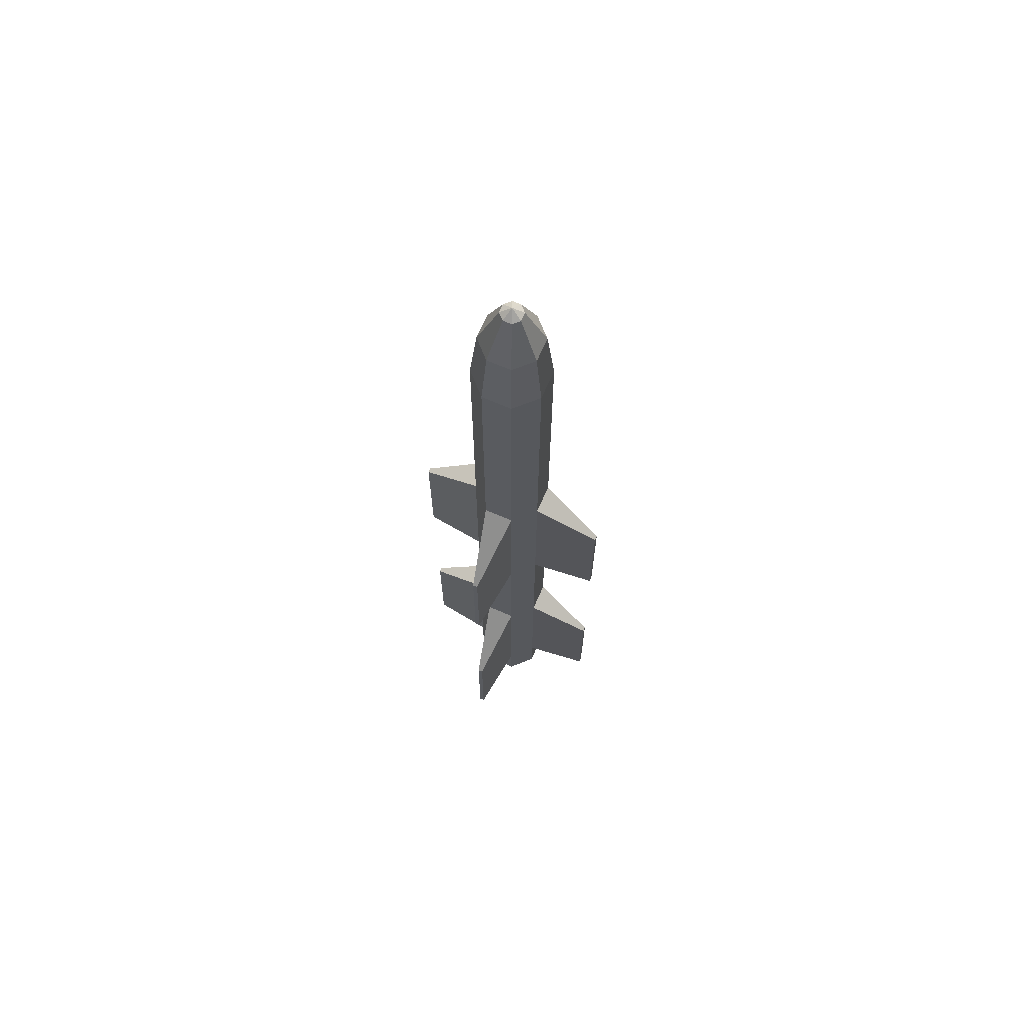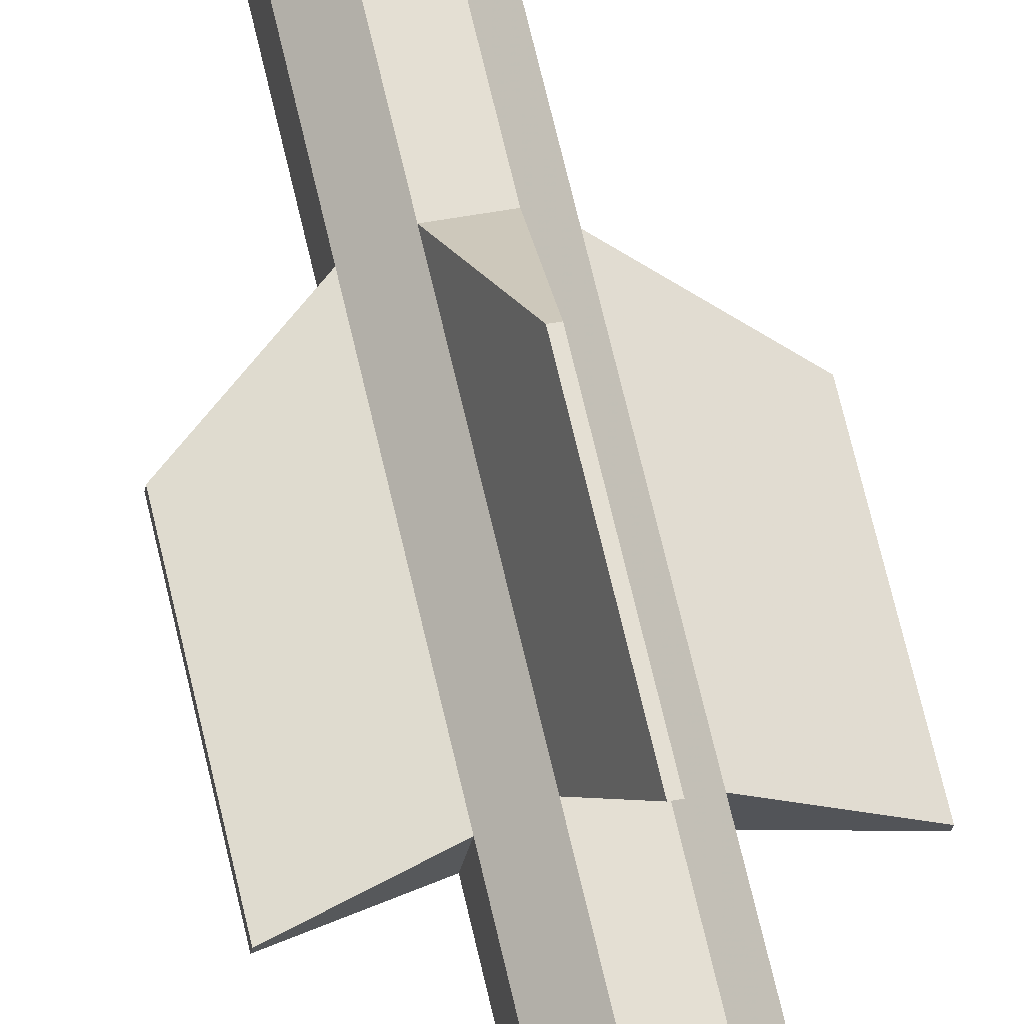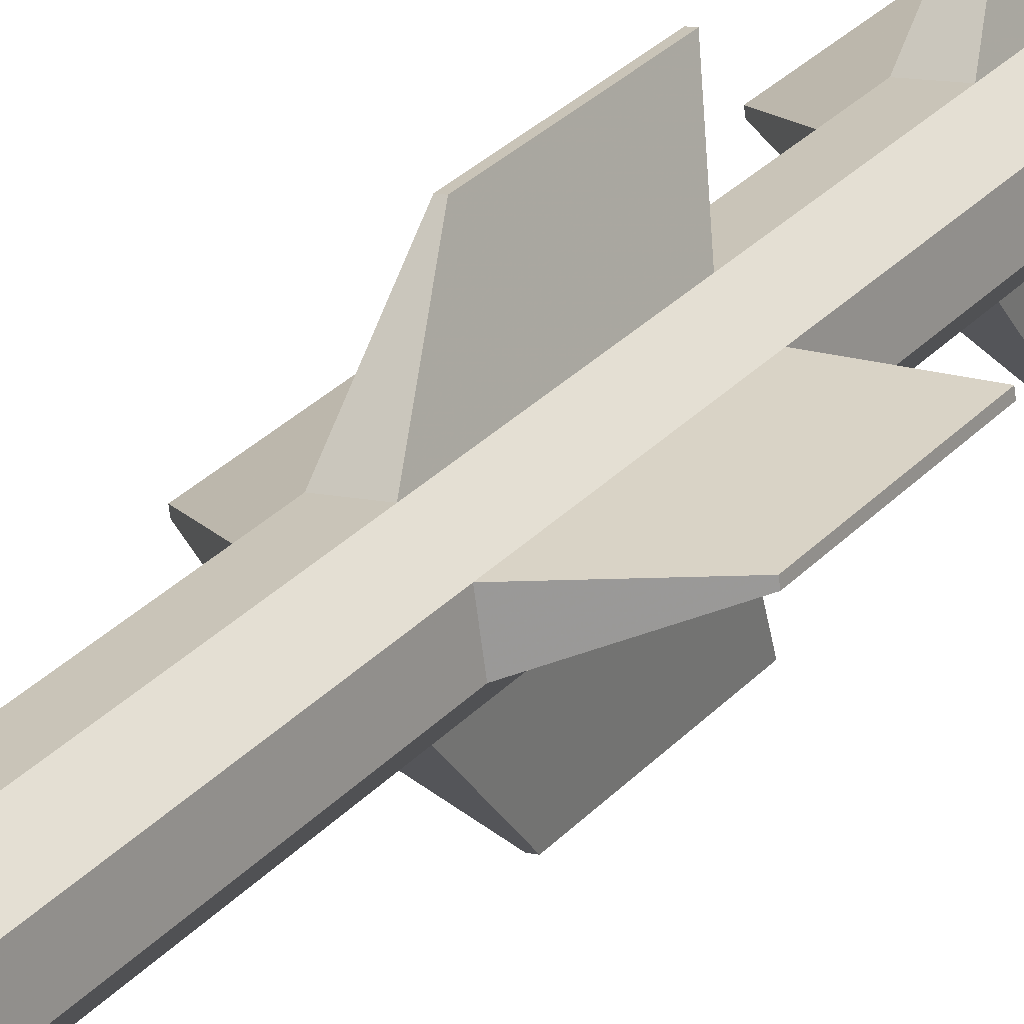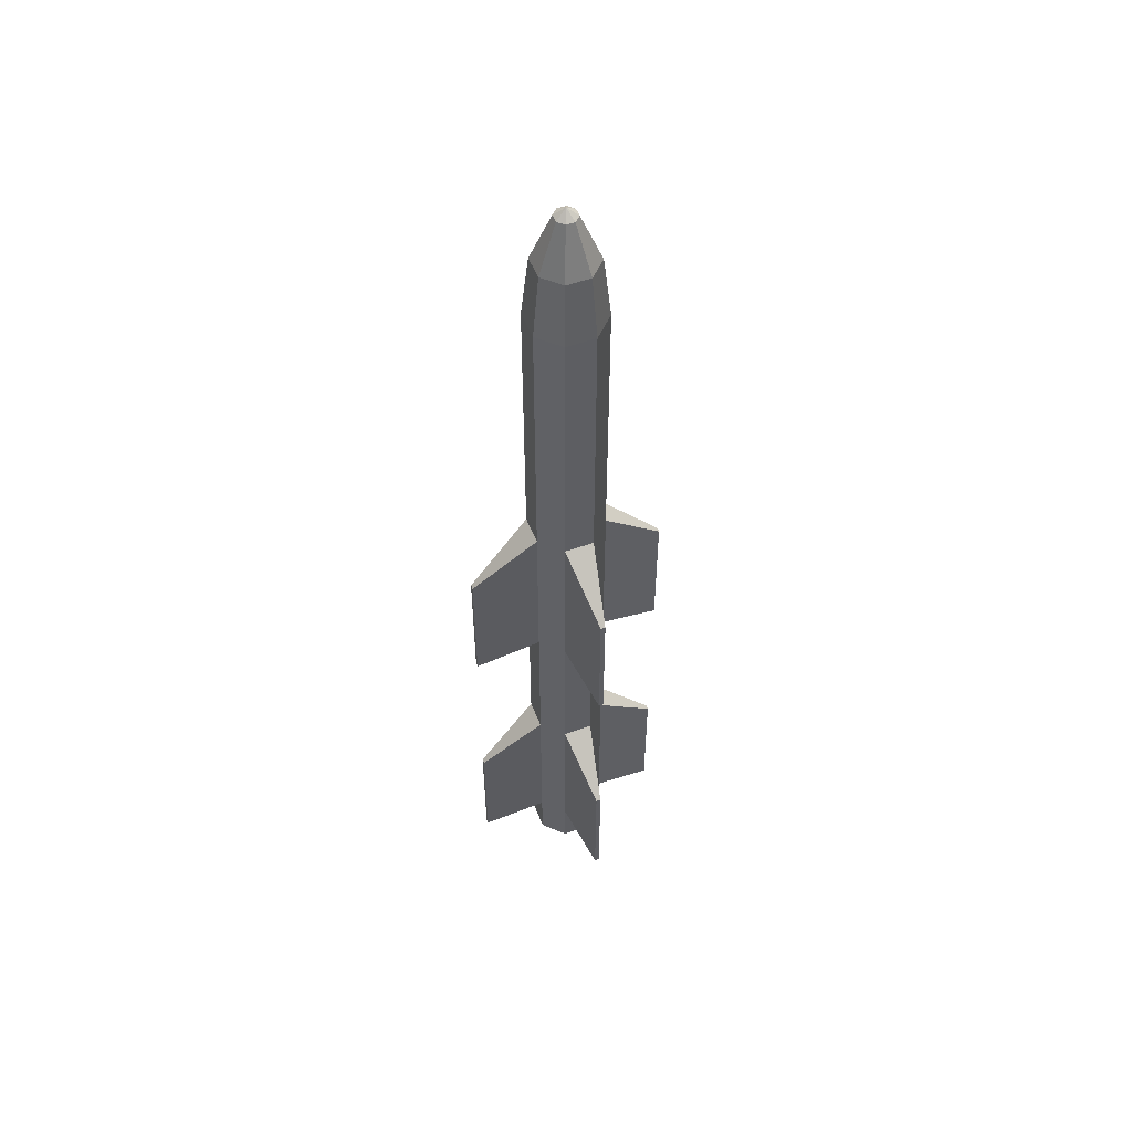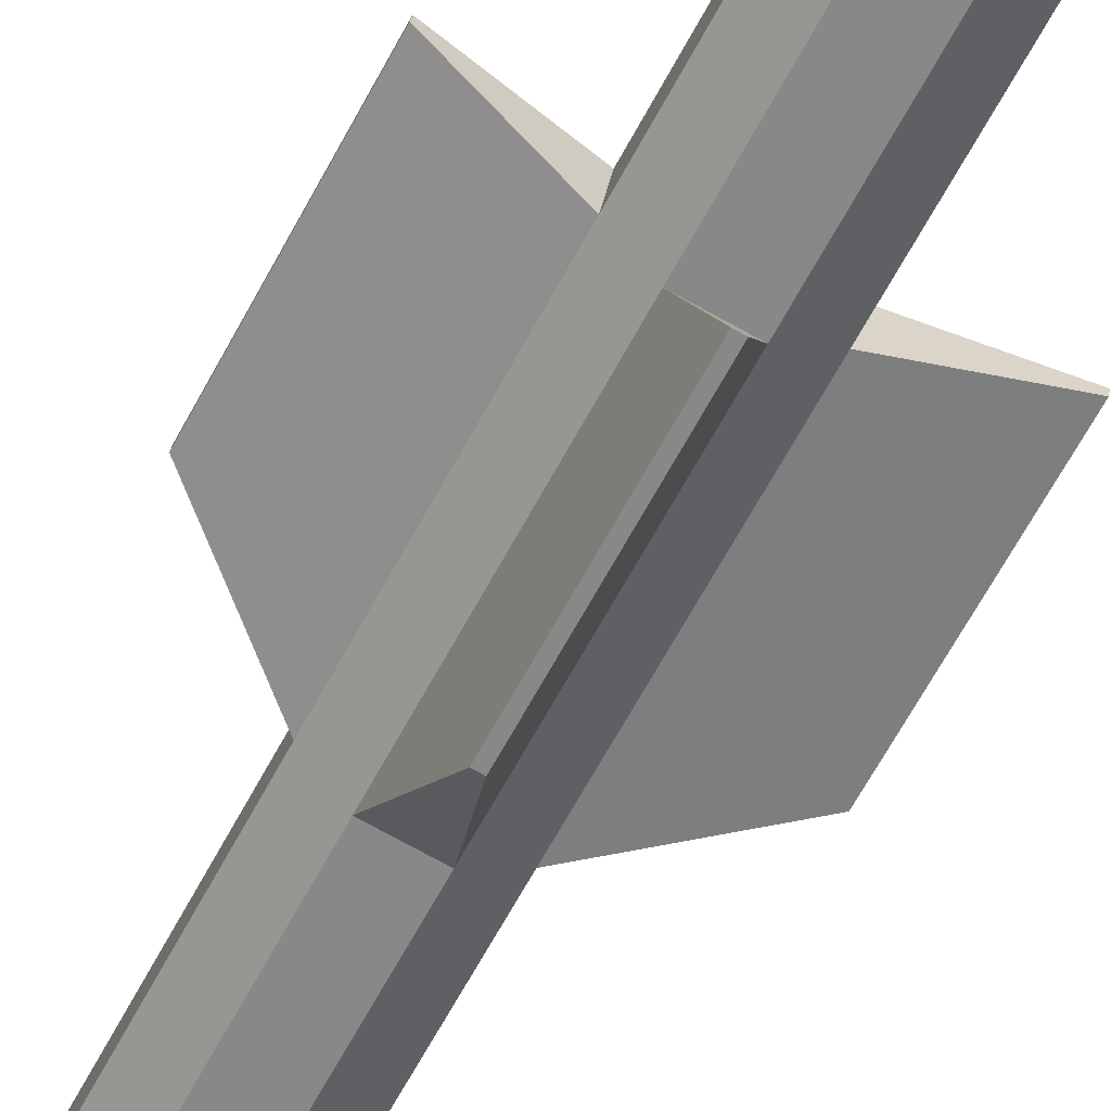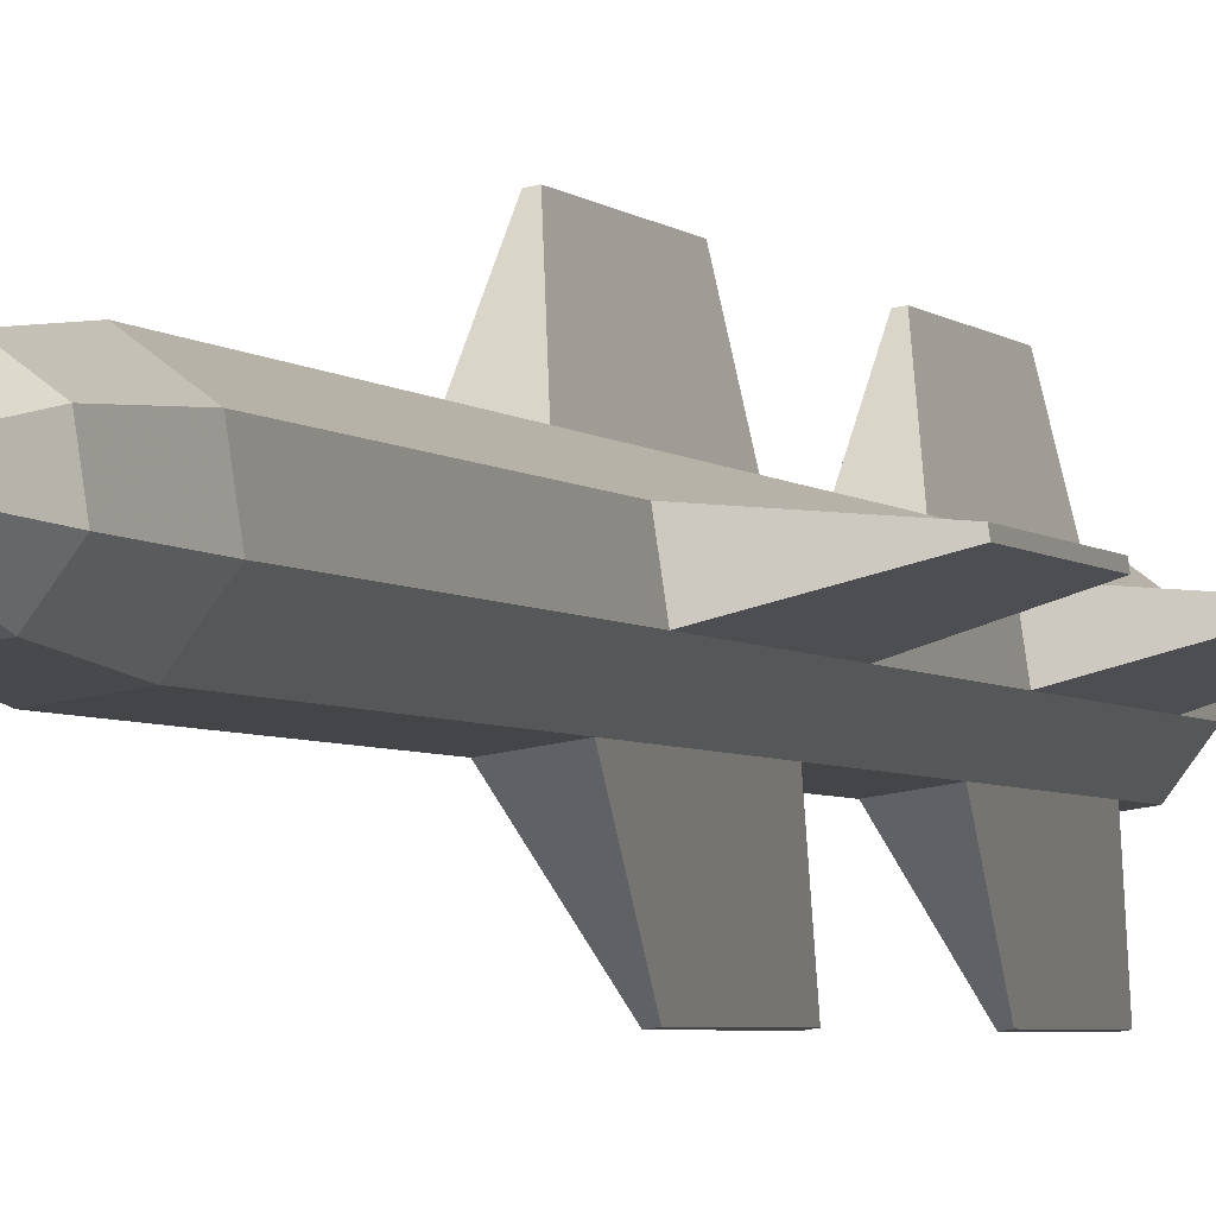
<metadata>
{"format":"obj","ext":"obj","renderer":"f3d","projection":"perspective","resolution":1024,"background":"white","views":[{"elev":68.9,"azim":32.1,"up":"+Z"},{"elev":69.0,"azim":166.9,"up":"+Y"},{"elev":26.6,"azim":31.0,"up":"+Y"},{"elev":53.4,"azim":-102.6,"up":"+Z"},{"elev":-60.3,"azim":152.8,"up":"+Y"},{"elev":-3.0,"azim":17.0,"up":"+Y"}]}
</metadata>
<code>
o Cylinder.001
v 0.002027 0.02493 -0.3735
v -0.00319 0.004058 0.376
v 0.02064 0.01115 -0.3735
v 0.002187 7.4e-05 0.376
v 0.02405 -0.01176 -0.3735
v 0.003173 -0.006546 0.376
v 0.01026 -0.03037 -0.3735
v -0.000811 -0.01192 0.376
v -0.01265 -0.03378 -0.3735
v -0.007431 -0.01291 0.376
v -0.03126 -0.02 -0.3735
v -0.01281 -0.008925 0.376
v -0.03467 0.002912 -0.3735
v -0.01379 -0.002305 0.376
v -0.02088 0.02152 -0.3735
v -0.00981 0.003073 0.376
v 0.002027 0.02493 -0.3317
v 0.002027 0.02493 -0.1971
v 0.002027 0.02493 -0.07106
v 0.002027 0.02493 0.06357
v 0.02064 0.01115 0.06357
v 0.02064 0.01115 -0.07106
v 0.02064 0.01115 -0.1971
v 0.02064 0.01115 -0.3317
v 0.02405 -0.01176 0.06357
v 0.02405 -0.01176 -0.07106
v 0.02405 -0.01176 -0.1971
v 0.02405 -0.01176 -0.3317
v 0.01026 -0.03037 0.06357
v 0.01026 -0.03037 -0.07106
v 0.01026 -0.03037 -0.1971
v 0.01026 -0.03037 -0.3317
v -0.01265 -0.03378 0.06357
v -0.01265 -0.03378 -0.07106
v -0.01265 -0.03378 -0.1971
v -0.01265 -0.03378 -0.3317
v -0.03126 -0.02 0.06357
v -0.03126 -0.02 -0.07106
v -0.03126 -0.02 -0.1971
v -0.03126 -0.02 -0.3317
v -0.03467 0.002912 0.06357
v -0.03467 0.002912 -0.07106
v -0.03467 0.002912 -0.1971
v -0.03467 0.002912 -0.3317
v -0.02088 0.02152 0.06357
v -0.02088 0.02152 -0.07106
v -0.02088 0.02152 -0.1971
v -0.02088 0.02152 -0.3317
v -0.01496 0.07295 -0.3535
v -0.01496 0.07295 -0.2458
v -0.01496 0.07295 -0.09279
v -0.01496 0.07295 0.01491
v -0.01862 0.07241 0.01491
v -0.01862 0.07241 -0.09279
v -0.01862 0.07241 -0.2458
v -0.01862 0.07241 -0.3535
v -0.08214 -0.01774 0.02377
v -0.08214 -0.01774 -0.08393
v -0.08214 -0.01774 -0.2369
v -0.08214 -0.01774 -0.3446
v -0.08269 -0.01407 0.02377
v -0.08269 -0.01407 -0.08393
v -0.08269 -0.01407 -0.2369
v -0.08269 -0.01407 -0.3446
v 0.07152 0.008886 0.02377
v 0.07152 0.008886 -0.08393
v 0.07152 0.008886 -0.2369
v 0.07152 0.008886 -0.3446
v 0.07207 0.00522 0.02377
v 0.07207 0.00522 -0.08393
v 0.07207 0.00522 -0.2369
v 0.07207 0.00522 -0.3446
v 0.008001 -0.08126 0.01491
v 0.008001 -0.08126 -0.09279
v 0.008001 -0.08126 -0.2458
v 0.008001 -0.08126 -0.3535
v 0.004335 -0.08181 0.01491
v 0.004335 -0.08181 -0.09279
v 0.004335 -0.08181 -0.2458
v 0.004335 -0.08181 -0.3535
v -0.001261 0.01178 -0.3422
v 0.009011 0.004169 -0.3422
v 0.01089 -0.008476 -0.3422
v 0.003284 -0.01875 -0.3422
v -0.009361 -0.02063 -0.3422
v -0.01963 -0.01302 -0.3422
v -0.02151 -0.000376 -0.3422
v -0.01391 0.009896 -0.3422
v -0.005311 -0.004426 0.3827
v 0.002027 0.02493 0.2869
v 0.02064 0.01115 0.2869
v 0.02405 -0.01176 0.2869
v 0.01026 -0.03037 0.2869
v -0.01265 -0.03378 0.2869
v -0.03126 -0.02 0.2869
v -0.03467 0.002912 0.2869
v -0.02088 0.02152 0.2869
v 0.000641 0.01939 0.3382
v 0.01574 0.008204 0.3382
v 0.0185 -0.01038 0.3382
v 0.007319 -0.02547 0.3382
v -0.01126 -0.02824 0.3382
v -0.02636 -0.01706 0.3382
v -0.02912 0.001526 0.3382
v -0.01794 0.01662 0.3382
f 98 2 4 99
f 99 4 6 100
f 100 6 8 101
f 101 8 10 102
f 102 10 12 103
f 103 12 14 104
f 105 16 2 98
f 104 14 16 105
f 81 82 88
f 82 87 88
f 82 83 87
f 83 86 87
f 83 84 86
f 84 85 86
f 1 17 24 3
f 17 18 23 24
f 18 19 22 23
f 19 20 21 22
f 3 24 28 5
f 21 25 69 65
f 23 22 26 27
f 23 27 71 67
f 5 28 32 7
f 28 27 31 32
f 27 26 30 31
f 26 25 29 30
f 7 32 36 9
f 30 29 73 74
f 31 30 34 35
f 29 33 77 73
f 9 36 40 11
f 36 35 39 40
f 35 34 38 39
f 34 33 37 38
f 11 40 44 13
f 58 62 42 38
f 39 38 42 43
f 62 61 41 42
f 17 1 15 48
f 20 19 51 52
f 47 46 19 18
f 45 20 52 53
f 13 44 48 15
f 44 43 47 48
f 43 42 46 47
f 42 41 45 46
f 56 55 50 49
f 54 53 52 51
f 56 49 17 48
f 46 45 53 54
f 54 51 19 46
f 48 47 55 56
f 47 18 50 55
f 18 17 49 50
f 60 59 63 64
f 58 57 61 62
f 64 63 43 44
f 39 43 63 59
f 37 41 61 57
f 38 37 57 58
f 40 39 59 60
f 60 64 44 40
f 68 67 71 72
f 66 65 69 70
f 22 21 65 66
f 24 23 67 68
f 68 72 28 24
f 70 69 25 26
f 66 70 26 22
f 72 71 27 28
f 76 75 79 80
f 74 73 77 78
f 32 31 75 76
f 76 80 36 32
f 78 77 33 34
f 74 78 34 30
f 80 79 35 36
f 31 35 79 75
f 1 3 82 81
f 83 82 3 5
f 84 83 5 7
f 85 84 7 9
f 86 85 9 11
f 87 86 11 13
f 88 87 13 15
f 15 1 81 88
f 6 4 89
f 14 12 89
f 12 10 89
f 10 8 89
f 2 16 89
f 4 2 89
f 8 6 89
f 16 14 89
f 20 90 91 21
f 21 91 92 25
f 25 92 93 29
f 29 93 94 33
f 33 94 95 37
f 37 95 96 41
f 45 97 90 20
f 41 96 97 45
f 90 98 99 91
f 91 99 100 92
f 92 100 101 93
f 93 101 102 94
f 94 102 103 95
f 95 103 104 96
f 97 105 98 90
f 96 104 105 97

</code>
